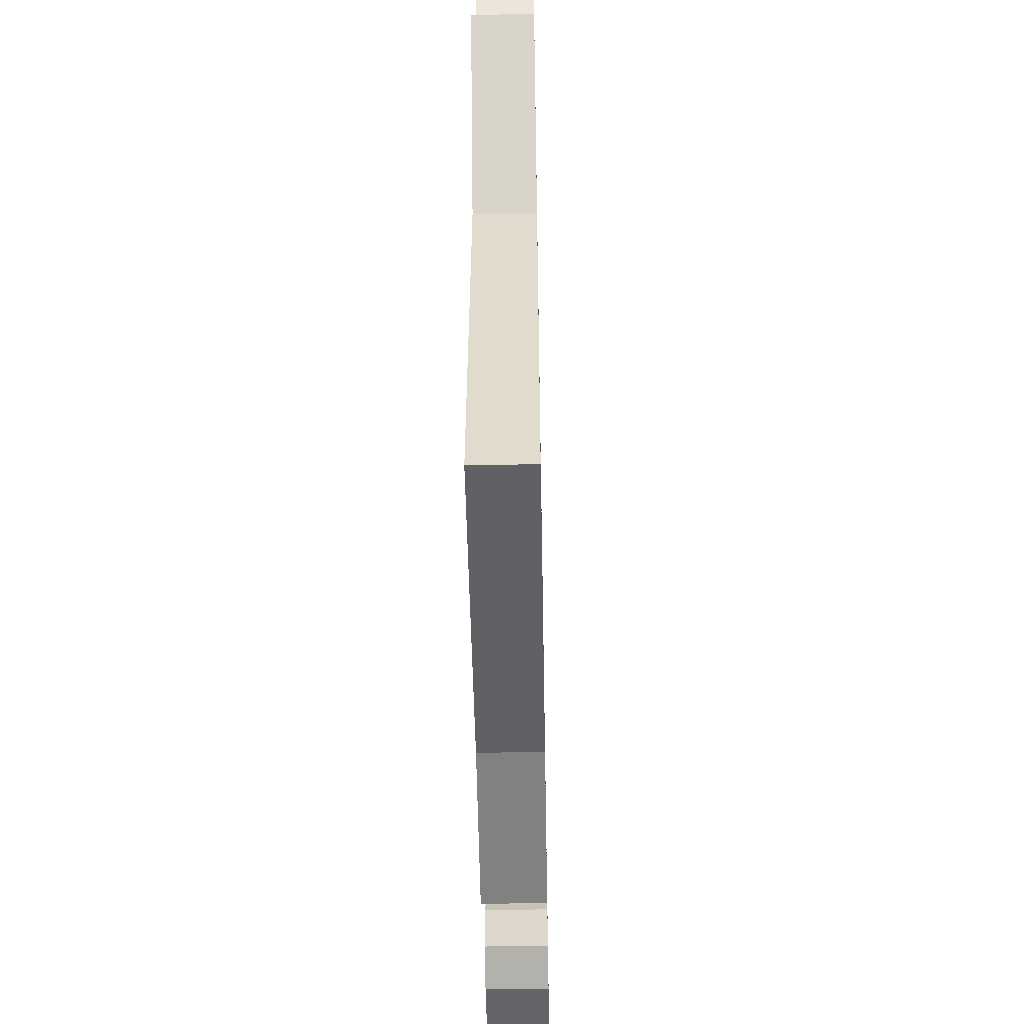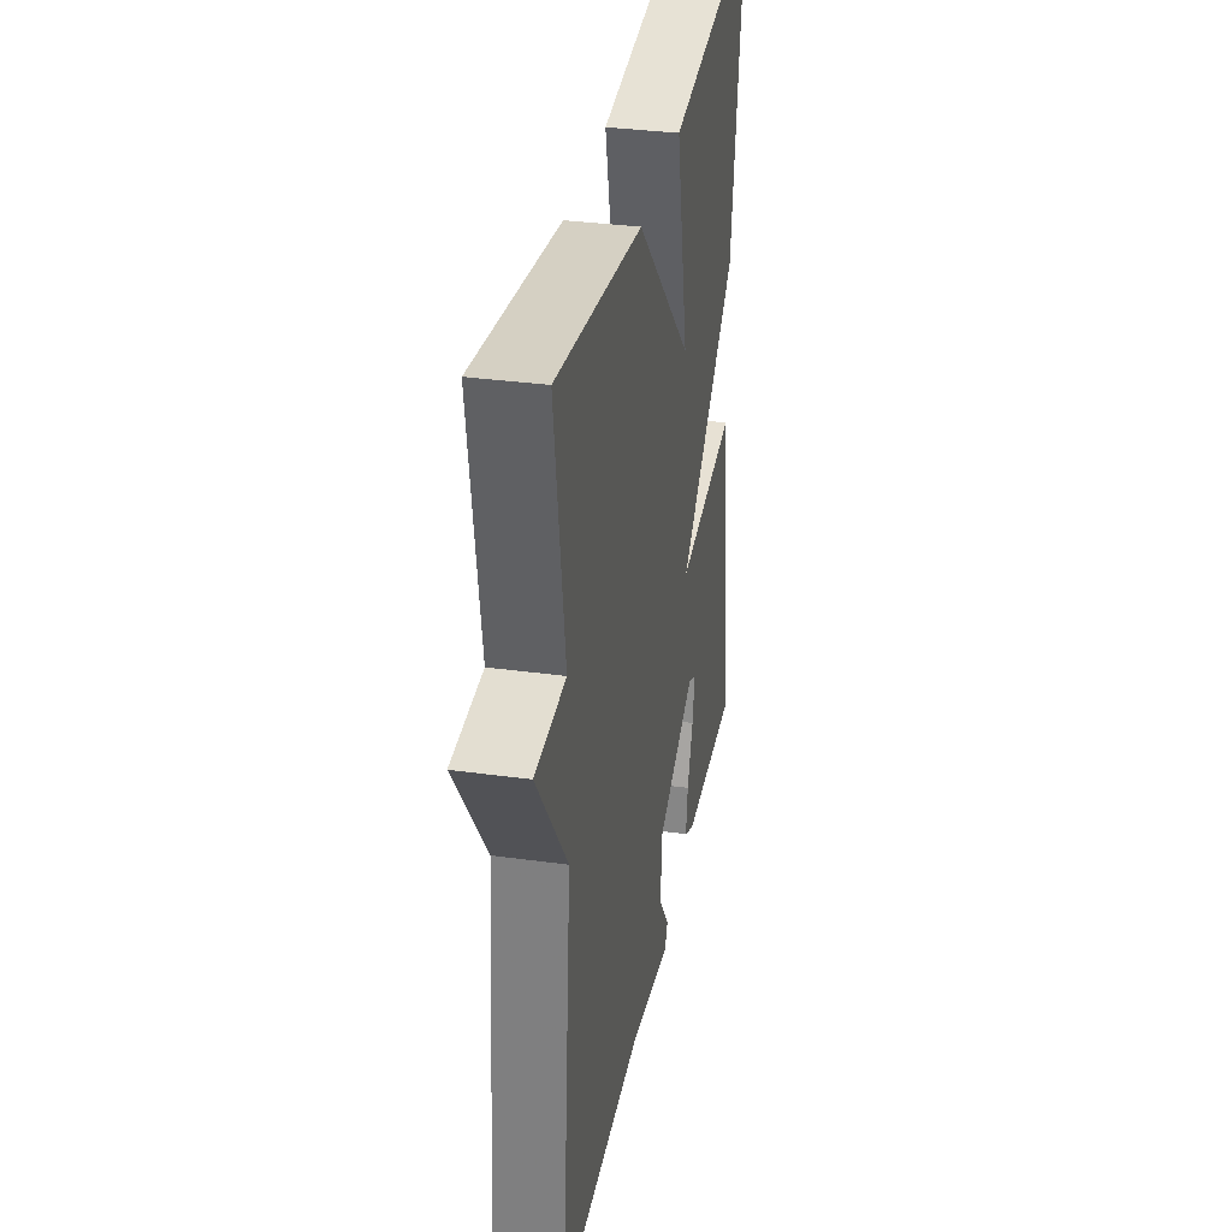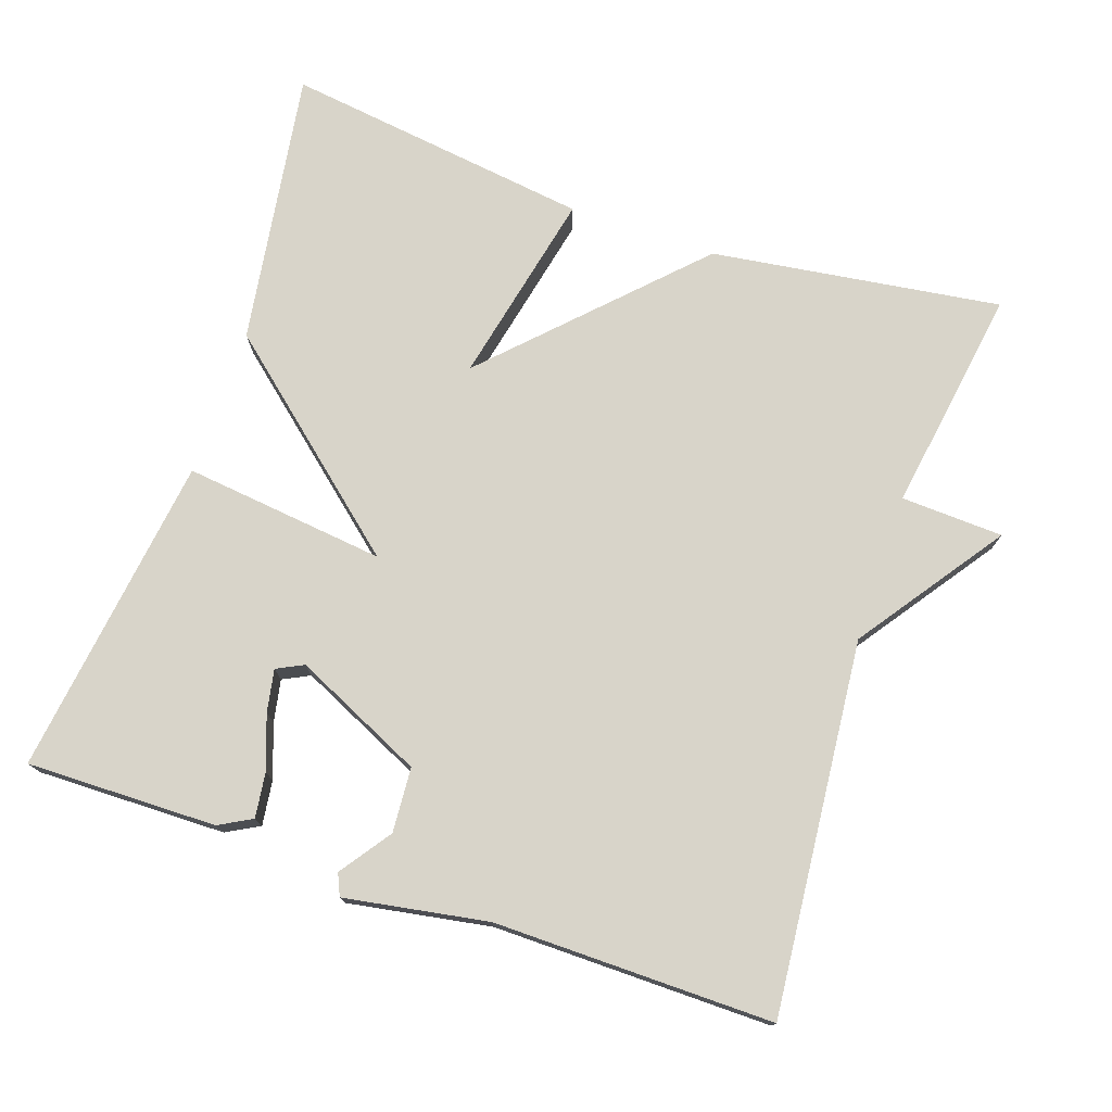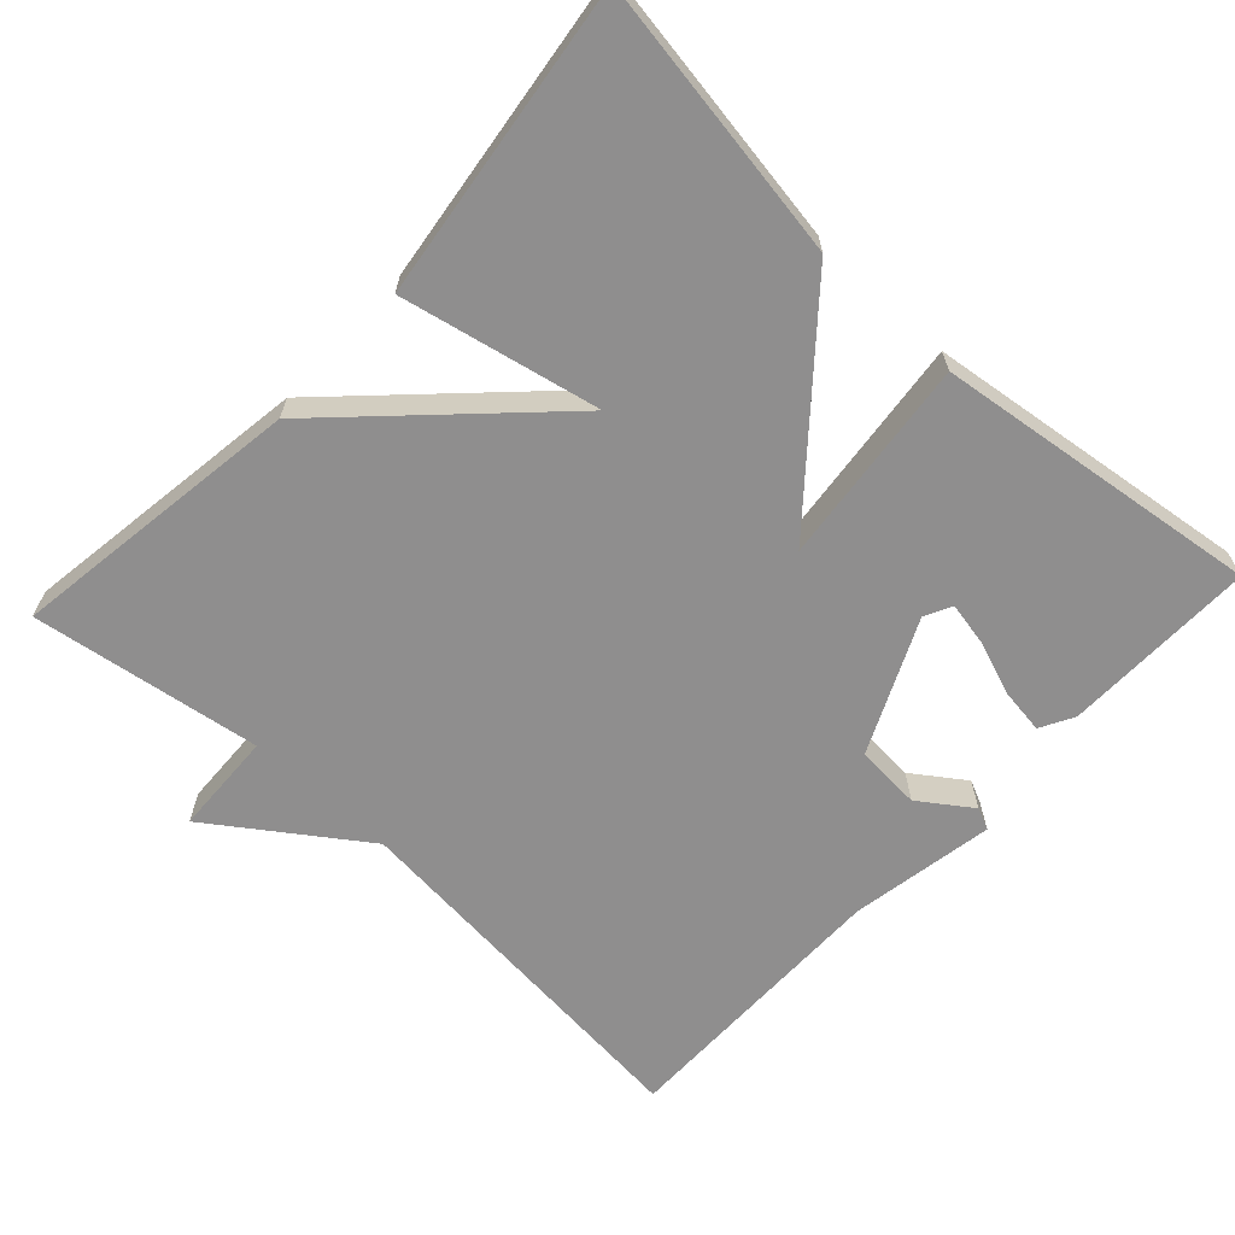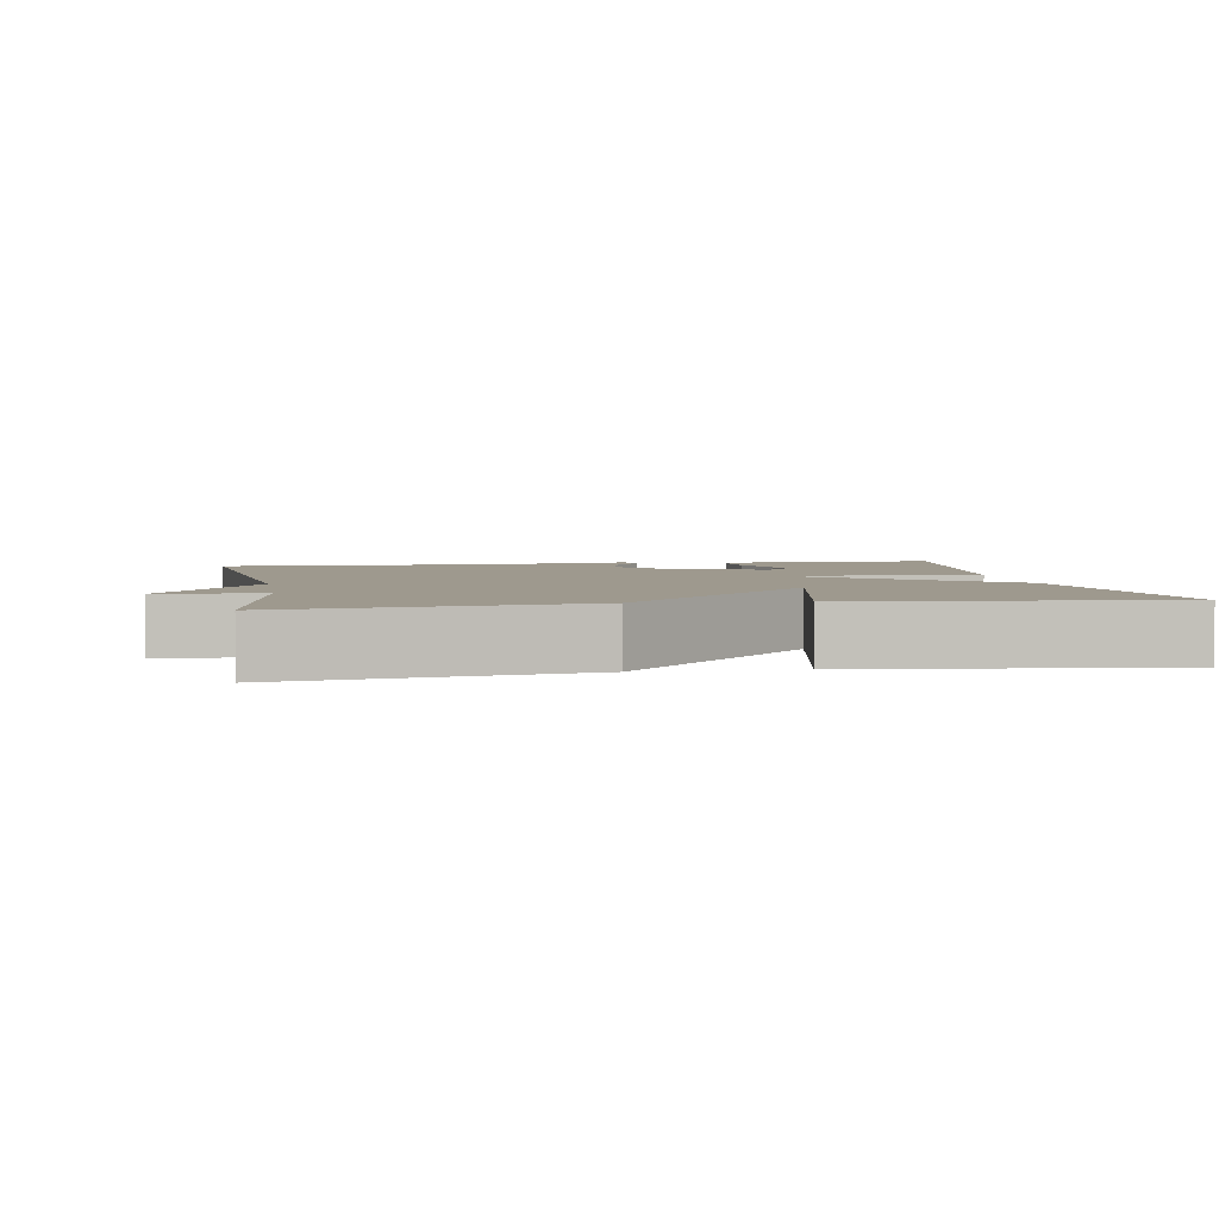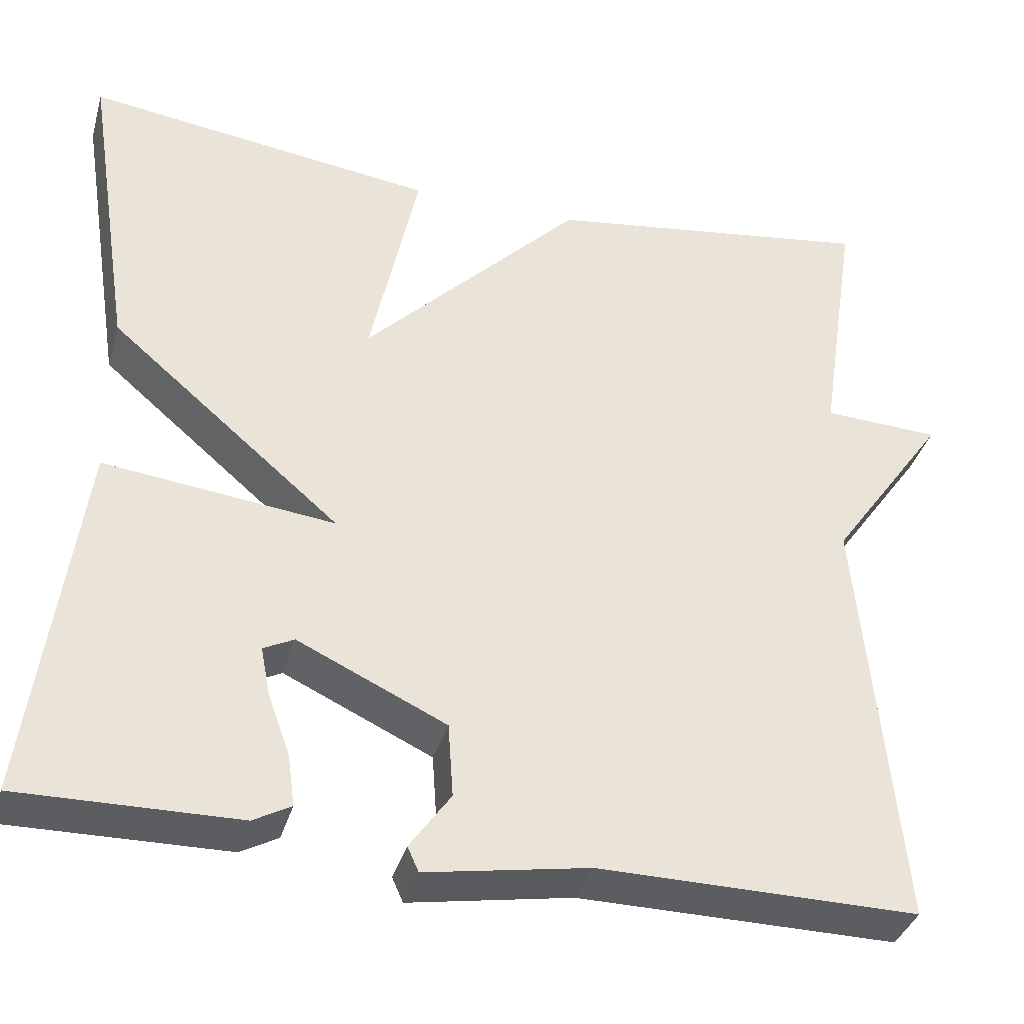
<metadata>
{"format":"obj","ext":"obj","renderer":"f3d","projection":"perspective","resolution":1024,"background":"white","views":[{"elev":-50.6,"azim":-88.9,"up":"+Z"},{"elev":33.8,"azim":-79.4,"up":"+Z"},{"elev":75.5,"azim":-161.1,"up":"+Y"},{"elev":-65.0,"azim":47.1,"up":"+Y"},{"elev":3.5,"azim":-9.8,"up":"+Y"},{"elev":-36.7,"azim":164.4,"up":"+Z"}]}
</metadata>
<code>
v -0.5 0.07 -0.5
v -0.454 0.07 -0.002
v -0.591 0.07 0.192
v -0.454 0.07 0.198
v -0.5 0.07 0.5
v -0.112 0.07 0.445
v 0.144 0.07 0.184
v 0.088 0.07 0.445
v 0.5 0.07 0.5
v 0.443 0.07 0.131
v 0.172 0.07 -0.1
v 0.443 0.07 -0.069
v 0.5 0.07 -0.5
v 0.245 0.07 -0.496
v 0.201 0.07 -0.472
v 0.209 0.07 -0.412
v 0.235 0.07 -0.34
v 0.246 0.07 -0.283
v 0.21 0.07 -0.265
v 0.036 0.07 -0.346
v 0.03 0.07 -0.433
v 0.078 0.07 -0.501
v 0.065 0.07 -0.53
v -0.126 0.07 -0.497
v -0.5 0 -0.5
v -0.454 0 -0.002
v -0.591 0 0.192
v -0.454 0 0.198
v -0.5 0 0.5
v -0.112 0 0.445
v 0.144 0 0.184
v 0.088 0 0.445
v 0.5 0 0.5
v 0.443 0 0.131
v 0.172 0 -0.1
v 0.443 0 -0.069
v 0.5 0 -0.5
v 0.245 0 -0.496
v 0.201 0 -0.472
v 0.209 0 -0.412
v 0.235 0 -0.34
v 0.246 0 -0.283
v 0.21 0 -0.265
v 0.036 0 -0.346
v 0.03 0 -0.433
v 0.078 0 -0.501
v 0.065 0 -0.53
v -0.126 0 -0.497
f 21 22 23 24
f 24 1 2
f 21 24 2
f 20 21 2
f 2 3 4
f 20 2 4
f 19 20 4
f 4 5 6
f 19 4 6
f 18 19 6
f 15 16 17
f 14 15 17
f 13 14 17
f 12 13 17
f 12 17 18
f 11 12 18
f 9 10 11
f 7 8 9
f 7 9 11
f 6 7 11
f 6 11 18
f 48 47 46 45
f 26 25 48
f 26 48 45
f 26 45 44
f 28 27 26
f 28 26 44
f 28 44 43
f 30 29 28
f 30 28 43
f 30 43 42
f 41 40 39
f 41 39 38
f 41 38 37
f 41 37 36
f 42 41 36
f 42 36 35
f 35 34 33
f 33 32 31
f 35 33 31
f 35 31 30
f 42 35 30
f 1 25 26 2
f 2 26 27 3
f 3 27 28 4
f 4 28 29 5
f 5 29 30 6
f 6 30 31 7
f 7 31 32 8
f 8 32 33 9
f 9 33 34 10
f 10 34 35 11
f 11 35 36 12
f 12 36 37 13
f 13 37 38 14
f 14 38 39 15
f 15 39 40 16
f 16 40 41 17
f 17 41 42 18
f 18 42 43 19
f 19 43 44 20
f 20 44 45 21
f 21 45 46 22
f 22 46 47 23
f 23 47 48 24
f 24 48 25 1

</code>
